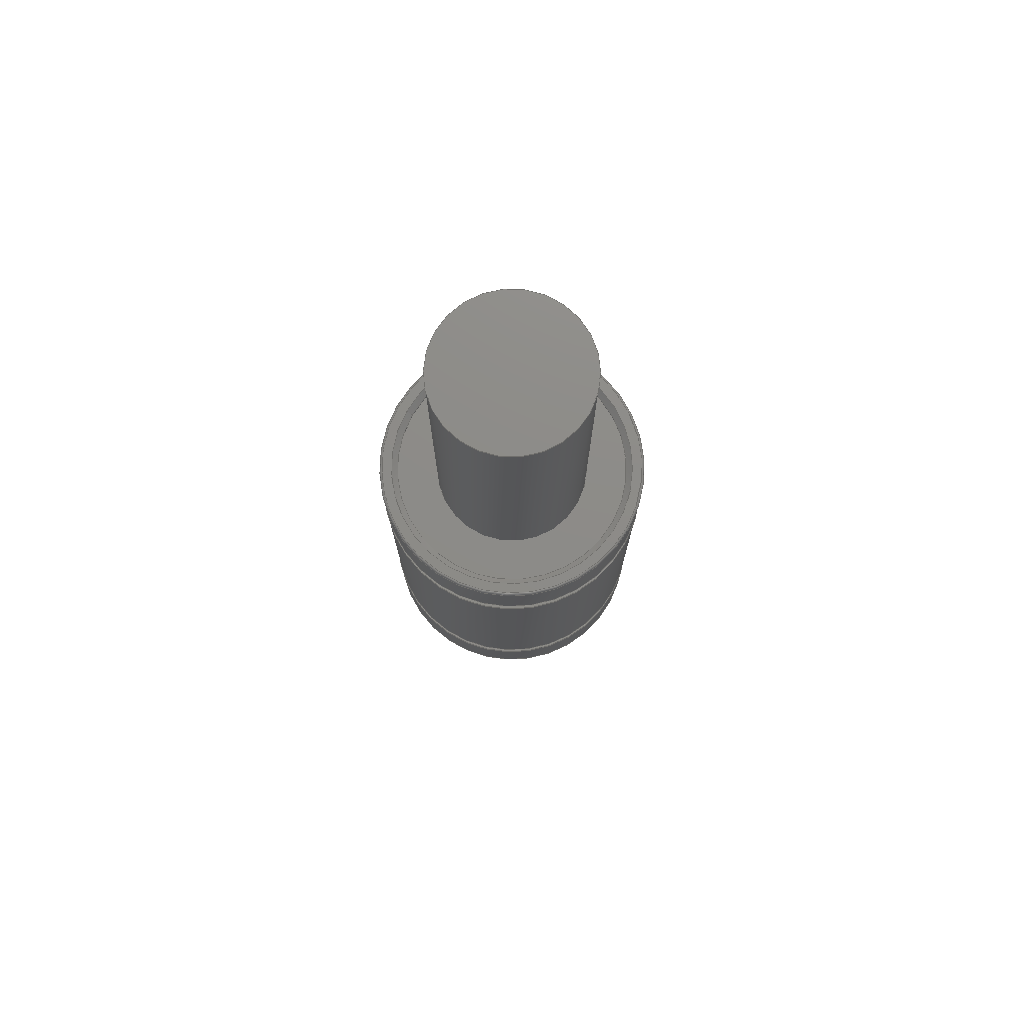
<metadata>
{"format":"step","ext":"stp","renderer":"f3d","projection":"perspective","resolution":1024,"background":"white","views":[{"elev":75.5,"azim":-151.3,"up":"+Y"}]}
</metadata>
<code>
ISO-10303-21;
DATA;
#1=APPLICATION_CONTEXT('automotive design');
#2=APPLICATION_PROTOCOL_DEFINITION('International Standard','automotive_design',2001,#1);
#3=PRODUCT_CONTEXT('',#1,'mechanical');
#4=PRODUCT('LM13','LM13',$,(#3));
#5=PRODUCT_RELATED_PRODUCT_CATEGORY('part',$,(#4));
#6=PRODUCT_DEFINITION_FORMATION('',$,#4);
#7=PRODUCT_DEFINITION_CONTEXT('part definition',#1,'design');
#8=PRODUCT_DEFINITION('',$,#6,#7);
#9=(NAMED_UNIT(*)PLANE_ANGLE_UNIT()SI_UNIT($,.RADIAN.));
#10=DIMENSIONAL_EXPONENTS(0,0,0,0,0,0,0);
#11=PLANE_ANGLE_MEASURE_WITH_UNIT(PLANE_ANGLE_MEASURE(0.01745),#9);
#12=(CONVERSION_BASED_UNIT('DEGREE',#11)NAMED_UNIT(#10)PLANE_ANGLE_UNIT());
#13=(NAMED_UNIT(*)SI_UNIT($,.STERADIAN.)SOLID_ANGLE_UNIT());
#14=(LENGTH_UNIT()NAMED_UNIT(*)SI_UNIT(.MILLI.,.METRE.));
#15=UNCERTAINTY_MEASURE_WITH_UNIT(LENGTH_MEASURE(0.01),#14,'DISTANCE_ACCURACY_VALUE','');
#16=(GEOMETRIC_REPRESENTATION_CONTEXT(3)GLOBAL_UNCERTAINTY_ASSIGNED_CONTEXT((#15))GLOBAL_UNIT_ASSIGNED_CONTEXT((#12,#13,#14))REPRESENTATION_CONTEXT('None','None'));
#17=AXIS2_PLACEMENT_3D('',#18,#19,#20);
#18=CARTESIAN_POINT('',(0,0,0));
#19=DIRECTION('',(0,0,1));
#20=DIRECTION('',(1,0,0));
#21=SHAPE_REPRESENTATION('',(#17),#16);
#22=PRODUCT_DEFINITION_SHAPE('','',#8);
#23=SHAPE_DEFINITION_REPRESENTATION(#22,#21);
#24=(NAMED_UNIT(*)PLANE_ANGLE_UNIT()SI_UNIT($,.RADIAN.));
#25=DIMENSIONAL_EXPONENTS(0,0,0,0,0,0,0);
#26=PLANE_ANGLE_MEASURE_WITH_UNIT(PLANE_ANGLE_MEASURE(0.01745),#24);
#27=(CONVERSION_BASED_UNIT('DEGREE',#26)NAMED_UNIT(#25)PLANE_ANGLE_UNIT());
#28=(NAMED_UNIT(*)SI_UNIT($,.STERADIAN.)SOLID_ANGLE_UNIT());
#29=(LENGTH_UNIT()NAMED_UNIT(*)SI_UNIT(.MILLI.,.METRE.));
#30=UNCERTAINTY_MEASURE_WITH_UNIT(LENGTH_MEASURE(1e-06),#29,'DISTANCE_ACCURACY_VALUE','');
#31=(GEOMETRIC_REPRESENTATION_CONTEXT(3)GLOBAL_UNCERTAINTY_ASSIGNED_CONTEXT((#30))GLOBAL_UNIT_ASSIGNED_CONTEXT((#27,#28,#29))REPRESENTATION_CONTEXT('','3D'));
#32=CARTESIAN_POINT('',(0,0,0));
#33=DIRECTION('',(0,1,0));
#34=DIRECTION('',(1,0,0));
#35=AXIS2_PLACEMENT_3D('',#32,#33,#34);
#36=CYLINDRICAL_SURFACE('',#35,6.5);
#37=CARTESIAN_POINT('',(-6.5,41,7.96e-16));
#38=VERTEX_POINT('',#37);
#39=CARTESIAN_POINT('',(0,41,0));
#40=DIRECTION('',(0,-1,0));
#41=DIRECTION('',(1,0,0));
#42=AXIS2_PLACEMENT_3D('',#39,#40,#41);
#43=CIRCLE('',#42,6.5);
#44=EDGE_CURVE('',#38,#38,#43,.T.);
#45=ORIENTED_EDGE('',*,*,#44,.T.);
#46=EDGE_LOOP('',(#45));
#47=FACE_OUTER_BOUND('',#46,.T.);
#48=CARTESIAN_POINT('',(6.5,15.2,0));
#49=VERTEX_POINT('',#48);
#50=CARTESIAN_POINT('',(-6.079e-15,15.2,0));
#51=DIRECTION('',(0,-1,0));
#52=DIRECTION('',(1,0,0));
#53=AXIS2_PLACEMENT_3D('',#50,#51,#52);
#54=CIRCLE('',#53,6.5);
#55=EDGE_CURVE('',#49,#49,#54,.T.);
#56=ORIENTED_EDGE('',*,*,#55,.F.);
#57=EDGE_LOOP('',(#56));
#58=FACE_BOUND('',#57,.T.);
#59=ADVANCED_FACE('',(#47,#58),#36,.T.);
#60=CARTESIAN_POINT('',(0,0,0));
#61=DIRECTION('',(0,1,0));
#62=DIRECTION('',(1,0,0));
#63=AXIS2_PLACEMENT_3D('',#60,#61,#62);
#64=CYLINDRICAL_SURFACE('',#63,6.5);
#65=CARTESIAN_POINT('',(-6.5,-41,7.96e-16));
#66=VERTEX_POINT('',#65);
#67=CARTESIAN_POINT('',(0,-41,0));
#68=DIRECTION('',(0,1,0));
#69=DIRECTION('',(1,0,0));
#70=AXIS2_PLACEMENT_3D('',#67,#68,#69);
#71=CIRCLE('',#70,6.5);
#72=EDGE_CURVE('',#66,#66,#71,.T.);
#73=ORIENTED_EDGE('',*,*,#72,.T.);
#74=EDGE_LOOP('',(#73));
#75=FACE_OUTER_BOUND('',#74,.T.);
#76=CARTESIAN_POINT('',(6.5,-15.2,0));
#77=VERTEX_POINT('',#76);
#78=CARTESIAN_POINT('',(-5.824e-16,-15.2,0));
#79=DIRECTION('',(0,-1,0));
#80=DIRECTION('',(1,0,0));
#81=AXIS2_PLACEMENT_3D('',#78,#79,#80);
#82=CIRCLE('',#81,6.5);
#83=EDGE_CURVE('',#77,#77,#82,.T.);
#84=ORIENTED_EDGE('',*,*,#83,.T.);
#85=EDGE_LOOP('',(#84));
#86=FACE_BOUND('',#85,.T.);
#87=ADVANCED_FACE('',(#75,#86),#64,.T.);
#88=CARTESIAN_POINT('',(0,-41,0));
#89=DIRECTION('',(0,-1,0));
#90=DIRECTION('',(0,0,-1));
#91=AXIS2_PLACEMENT_3D('',#88,#89,#90);
#92=PLANE('',#91);
#93=ORIENTED_EDGE('',*,*,#72,.F.);
#94=EDGE_LOOP('',(#93));
#95=FACE_OUTER_BOUND('',#94,.T.);
#96=ADVANCED_FACE('',(#95),#92,.T.);
#97=CARTESIAN_POINT('',(0,41,0));
#98=DIRECTION('',(0,-1,0));
#99=DIRECTION('',(0,0,-1));
#100=AXIS2_PLACEMENT_3D('',#97,#98,#99);
#101=PLANE('',#100);
#102=ORIENTED_EDGE('',*,*,#44,.F.);
#103=EDGE_LOOP('',(#102));
#104=FACE_OUTER_BOUND('',#103,.T.);
#105=ADVANCED_FACE('',(#104),#101,.F.);
#106=CARTESIAN_POINT('',(11.25,11.5,0));
#107=DIRECTION('',(0,-1,0));
#108=DIRECTION('',(0,0,-1));
#109=AXIS2_PLACEMENT_3D('',#106,#107,#108);
#110=PLANE('',#109);
#111=CARTESIAN_POINT('',(11.5,11.5,0));
#112=VERTEX_POINT('',#111);
#113=CARTESIAN_POINT('',(-5.41e-15,11.5,0));
#114=DIRECTION('',(0,-1,0));
#115=DIRECTION('',(1,0,0));
#116=AXIS2_PLACEMENT_3D('',#113,#114,#115);
#117=CIRCLE('',#116,11.5);
#118=EDGE_CURVE('',#112,#112,#117,.T.);
#119=ORIENTED_EDGE('',*,*,#118,.T.);
#120=EDGE_LOOP('',(#119));
#121=FACE_OUTER_BOUND('',#120,.T.);
#122=CARTESIAN_POINT('',(11,11.5,0));
#123=VERTEX_POINT('',#122);
#124=CARTESIAN_POINT('',(-5.41e-15,11.5,0));
#125=DIRECTION('',(0,-1,0));
#126=DIRECTION('',(1,0,0));
#127=AXIS2_PLACEMENT_3D('',#124,#125,#126);
#128=CIRCLE('',#127,11);
#129=EDGE_CURVE('',#123,#123,#128,.T.);
#130=ORIENTED_EDGE('',*,*,#129,.F.);
#131=EDGE_LOOP('',(#130));
#132=FACE_BOUND('',#131,.T.);
#133=ADVANCED_FACE('',(#121,#132),#110,.T.);
#134=CARTESIAN_POINT('',(-5.292e-15,10.85,0));
#135=DIRECTION('',(1.808e-16,-1,0));
#136=DIRECTION('',(1,0,0));
#137=AXIS2_PLACEMENT_3D('',#134,#135,#136);
#138=CYLINDRICAL_SURFACE('',#137,11);
#139=CARTESIAN_POINT('',(11,10.2,0));
#140=VERTEX_POINT('',#139);
#141=CARTESIAN_POINT('',(-5.175e-15,10.2,0));
#142=DIRECTION('',(0,-1,0));
#143=DIRECTION('',(1,0,0));
#144=AXIS2_PLACEMENT_3D('',#141,#142,#143);
#145=CIRCLE('',#144,11);
#146=EDGE_CURVE('',#140,#140,#145,.T.);
#147=ORIENTED_EDGE('',*,*,#146,.F.);
#148=EDGE_LOOP('',(#147));
#149=FACE_OUTER_BOUND('',#148,.T.);
#150=ORIENTED_EDGE('',*,*,#129,.T.);
#151=EDGE_LOOP('',(#150));
#152=FACE_BOUND('',#151,.T.);
#153=ADVANCED_FACE('',(#149,#152),#138,.T.);
#154=CARTESIAN_POINT('',(11.25,10.2,0));
#155=DIRECTION('',(0,1,0));
#156=DIRECTION('',(0,0,1));
#157=AXIS2_PLACEMENT_3D('',#154,#155,#156);
#158=PLANE('',#157);
#159=CARTESIAN_POINT('',(11.5,10.2,0));
#160=VERTEX_POINT('',#159);
#161=CARTESIAN_POINT('',(-5.175e-15,10.2,0));
#162=DIRECTION('',(0,-1,0));
#163=DIRECTION('',(1,0,0));
#164=AXIS2_PLACEMENT_3D('',#161,#162,#163);
#165=CIRCLE('',#164,11.5);
#166=EDGE_CURVE('',#160,#160,#165,.T.);
#167=ORIENTED_EDGE('',*,*,#166,.F.);
#168=EDGE_LOOP('',(#167));
#169=FACE_OUTER_BOUND('',#168,.T.);
#170=ORIENTED_EDGE('',*,*,#146,.T.);
#171=EDGE_LOOP('',(#170));
#172=FACE_BOUND('',#171,.T.);
#173=ADVANCED_FACE('',(#169,#172),#158,.T.);
#174=CARTESIAN_POINT('',(-3.331e-15,2.22e-15,0));
#175=DIRECTION('',(1.808e-16,-1,0));
#176=DIRECTION('',(1,0,0));
#177=AXIS2_PLACEMENT_3D('',#174,#175,#176);
#178=CYLINDRICAL_SURFACE('',#177,11.5);
#179=CARTESIAN_POINT('',(11.5,-10.2,0));
#180=VERTEX_POINT('',#179);
#181=CARTESIAN_POINT('',(-1.486e-15,-10.2,0));
#182=DIRECTION('',(0,-1,0));
#183=DIRECTION('',(1,0,0));
#184=AXIS2_PLACEMENT_3D('',#181,#182,#183);
#185=CIRCLE('',#184,11.5);
#186=EDGE_CURVE('',#180,#180,#185,.T.);
#187=ORIENTED_EDGE('',*,*,#186,.F.);
#188=EDGE_LOOP('',(#187));
#189=FACE_OUTER_BOUND('',#188,.T.);
#190=ORIENTED_EDGE('',*,*,#166,.T.);
#191=EDGE_LOOP('',(#190));
#192=FACE_BOUND('',#191,.T.);
#193=ADVANCED_FACE('',(#189,#192),#178,.T.);
#194=CARTESIAN_POINT('',(11.25,-10.2,0));
#195=DIRECTION('',(0,-1,0));
#196=DIRECTION('',(0,0,-1));
#197=AXIS2_PLACEMENT_3D('',#194,#195,#196);
#198=PLANE('',#197);
#199=ORIENTED_EDGE('',*,*,#186,.T.);
#200=EDGE_LOOP('',(#199));
#201=FACE_OUTER_BOUND('',#200,.T.);
#202=CARTESIAN_POINT('',(11,-10.2,0));
#203=VERTEX_POINT('',#202);
#204=CARTESIAN_POINT('',(-1.486e-15,-10.2,0));
#205=DIRECTION('',(0,-1,0));
#206=DIRECTION('',(1,0,0));
#207=AXIS2_PLACEMENT_3D('',#204,#205,#206);
#208=CIRCLE('',#207,11);
#209=EDGE_CURVE('',#203,#203,#208,.T.);
#210=ORIENTED_EDGE('',*,*,#209,.F.);
#211=EDGE_LOOP('',(#210));
#212=FACE_BOUND('',#211,.T.);
#213=ADVANCED_FACE('',(#201,#212),#198,.T.);
#214=CARTESIAN_POINT('',(-1.369e-15,-10.85,0));
#215=DIRECTION('',(1.808e-16,-1,0));
#216=DIRECTION('',(1,0,0));
#217=AXIS2_PLACEMENT_3D('',#214,#215,#216);
#218=CYLINDRICAL_SURFACE('',#217,11);
#219=CARTESIAN_POINT('',(11,-11.5,0));
#220=VERTEX_POINT('',#219);
#221=CARTESIAN_POINT('',(-1.251e-15,-11.5,0));
#222=DIRECTION('',(0,-1,0));
#223=DIRECTION('',(1,0,0));
#224=AXIS2_PLACEMENT_3D('',#221,#222,#223);
#225=CIRCLE('',#224,11);
#226=EDGE_CURVE('',#220,#220,#225,.T.);
#227=ORIENTED_EDGE('',*,*,#226,.F.);
#228=EDGE_LOOP('',(#227));
#229=FACE_OUTER_BOUND('',#228,.T.);
#230=ORIENTED_EDGE('',*,*,#209,.T.);
#231=EDGE_LOOP('',(#230));
#232=FACE_BOUND('',#231,.T.);
#233=ADVANCED_FACE('',(#229,#232),#218,.T.);
#234=CARTESIAN_POINT('',(11.25,-11.5,0));
#235=DIRECTION('',(0,1,0));
#236=DIRECTION('',(0,0,1));
#237=AXIS2_PLACEMENT_3D('',#234,#235,#236);
#238=PLANE('',#237);
#239=CARTESIAN_POINT('',(11.5,-11.5,0));
#240=VERTEX_POINT('',#239);
#241=CARTESIAN_POINT('',(-1.251e-15,-11.5,0));
#242=DIRECTION('',(0,-1,0));
#243=DIRECTION('',(1,0,0));
#244=AXIS2_PLACEMENT_3D('',#241,#242,#243);
#245=CIRCLE('',#244,11.5);
#246=EDGE_CURVE('',#240,#240,#245,.T.);
#247=ORIENTED_EDGE('',*,*,#246,.F.);
#248=EDGE_LOOP('',(#247));
#249=FACE_OUTER_BOUND('',#248,.T.);
#250=ORIENTED_EDGE('',*,*,#226,.T.);
#251=EDGE_LOOP('',(#250));
#252=FACE_BOUND('',#251,.T.);
#253=ADVANCED_FACE('',(#249,#252),#238,.T.);
#254=CARTESIAN_POINT('',(-8.626e-16,-13.65,0));
#255=DIRECTION('',(1.808e-16,-1,0));
#256=DIRECTION('',(1,0,0));
#257=AXIS2_PLACEMENT_3D('',#254,#255,#256);
#258=CYLINDRICAL_SURFACE('',#257,11.5);
#259=CARTESIAN_POINT('',(11.5,-15.8,0));
#260=VERTEX_POINT('',#259);
#261=CARTESIAN_POINT('',(-4.739e-16,-15.8,0));
#262=DIRECTION('',(0,-1,0));
#263=DIRECTION('',(1,0,0));
#264=AXIS2_PLACEMENT_3D('',#261,#262,#263);
#265=CIRCLE('',#264,11.5);
#266=EDGE_CURVE('',#260,#260,#265,.T.);
#267=ORIENTED_EDGE('',*,*,#266,.F.);
#268=EDGE_LOOP('',(#267));
#269=FACE_OUTER_BOUND('',#268,.T.);
#270=ORIENTED_EDGE('',*,*,#246,.T.);
#271=EDGE_LOOP('',(#270));
#272=FACE_BOUND('',#271,.T.);
#273=ADVANCED_FACE('',(#269,#272),#258,.T.);
#274=CARTESIAN_POINT('',(0,-15.8,0));
#275=DIRECTION('',(1.808e-16,-1,0));
#276=DIRECTION('',(0,0,-1));
#277=AXIS2_PLACEMENT_3D('',#274,#275,#276);
#278=TOROIDAL_SURFACE('',#277,11.3,0.2);
#279=CARTESIAN_POINT('',(11.3,-16,0));
#280=VERTEX_POINT('',#279);
#281=CARTESIAN_POINT('',(-4.377e-16,-16,0));
#282=DIRECTION('',(0,-1,0));
#283=DIRECTION('',(1,0,0));
#284=AXIS2_PLACEMENT_3D('',#281,#282,#283);
#285=CIRCLE('',#284,11.3);
#286=EDGE_CURVE('',#280,#280,#285,.T.);
#287=ORIENTED_EDGE('',*,*,#286,.F.);
#288=EDGE_LOOP('',(#287));
#289=FACE_OUTER_BOUND('',#288,.T.);
#290=ORIENTED_EDGE('',*,*,#266,.T.);
#291=EDGE_LOOP('',(#290));
#292=FACE_BOUND('',#291,.T.);
#293=ADVANCED_FACE('',(#289,#292),#278,.T.);
#294=CARTESIAN_POINT('',(10.9,-16,0));
#295=DIRECTION('',(0,-1,0));
#296=DIRECTION('',(0,0,-1));
#297=AXIS2_PLACEMENT_3D('',#294,#295,#296);
#298=PLANE('',#297);
#299=ORIENTED_EDGE('',*,*,#286,.T.);
#300=EDGE_LOOP('',(#299));
#301=FACE_OUTER_BOUND('',#300,.T.);
#302=CARTESIAN_POINT('',(10.5,-16,0));
#303=VERTEX_POINT('',#302);
#304=CARTESIAN_POINT('',(-4.377e-16,-16,0));
#305=DIRECTION('',(0,-1,0));
#306=DIRECTION('',(1,0,0));
#307=AXIS2_PLACEMENT_3D('',#304,#305,#306);
#308=CIRCLE('',#307,10.5);
#309=EDGE_CURVE('',#303,#303,#308,.T.);
#310=ORIENTED_EDGE('',*,*,#309,.F.);
#311=EDGE_LOOP('',(#310));
#312=FACE_BOUND('',#311,.T.);
#313=ADVANCED_FACE('',(#301,#312),#298,.T.);
#314=CARTESIAN_POINT('',(-4.829e-16,-15.75,0));
#315=DIRECTION('',(1.808e-16,-1,0));
#316=DIRECTION('',(1,0,0));
#317=AXIS2_PLACEMENT_3D('',#314,#315,#316);
#318=CONICAL_SURFACE('',#317,10.25,45);
#319=CARTESIAN_POINT('',(10,-15.5,0));
#320=VERTEX_POINT('',#319);
#321=CARTESIAN_POINT('',(-5.281e-16,-15.5,0));
#322=DIRECTION('',(0,-1,0));
#323=DIRECTION('',(1,0,0));
#324=AXIS2_PLACEMENT_3D('',#321,#322,#323);
#325=CIRCLE('',#324,10);
#326=EDGE_CURVE('',#320,#320,#325,.T.);
#327=ORIENTED_EDGE('',*,*,#326,.F.);
#328=EDGE_LOOP('',(#327));
#329=FACE_OUTER_BOUND('',#328,.T.);
#330=ORIENTED_EDGE('',*,*,#309,.T.);
#331=EDGE_LOOP('',(#330));
#332=FACE_BOUND('',#331,.T.);
#333=ADVANCED_FACE('',(#329,#332),#318,.F.);
#334=CARTESIAN_POINT('',(-5.553e-16,-15.35,0));
#335=DIRECTION('',(1.808e-16,-1,0));
#336=DIRECTION('',(1,0,0));
#337=AXIS2_PLACEMENT_3D('',#334,#335,#336);
#338=CYLINDRICAL_SURFACE('',#337,10);
#339=CARTESIAN_POINT('',(10,-15.2,0));
#340=VERTEX_POINT('',#339);
#341=CARTESIAN_POINT('',(-5.824e-16,-15.2,0));
#342=DIRECTION('',(0,-1,0));
#343=DIRECTION('',(1,0,0));
#344=AXIS2_PLACEMENT_3D('',#341,#342,#343);
#345=CIRCLE('',#344,10);
#346=EDGE_CURVE('',#340,#340,#345,.T.);
#347=ORIENTED_EDGE('',*,*,#346,.F.);
#348=EDGE_LOOP('',(#347));
#349=FACE_OUTER_BOUND('',#348,.T.);
#350=ORIENTED_EDGE('',*,*,#326,.T.);
#351=EDGE_LOOP('',(#350));
#352=FACE_BOUND('',#351,.T.);
#353=ADVANCED_FACE('',(#349,#352),#338,.F.);
#354=CARTESIAN_POINT('',(8.25,-15.2,0));
#355=DIRECTION('',(0,-1,0));
#356=DIRECTION('',(0,0,-1));
#357=AXIS2_PLACEMENT_3D('',#354,#355,#356);
#358=PLANE('',#357);
#359=ORIENTED_EDGE('',*,*,#346,.T.);
#360=EDGE_LOOP('',(#359));
#361=FACE_OUTER_BOUND('',#360,.T.);
#362=ORIENTED_EDGE('',*,*,#83,.F.);
#363=EDGE_LOOP('',(#362));
#364=FACE_BOUND('',#363,.T.);
#365=ADVANCED_FACE('',(#361,#364),#358,.T.);
#366=CARTESIAN_POINT('',(8.25,15.2,0));
#367=DIRECTION('',(0,1,0));
#368=DIRECTION('',(0,0,1));
#369=AXIS2_PLACEMENT_3D('',#366,#367,#368);
#370=PLANE('',#369);
#371=CARTESIAN_POINT('',(10,15.2,0));
#372=VERTEX_POINT('',#371);
#373=CARTESIAN_POINT('',(-6.079e-15,15.2,0));
#374=DIRECTION('',(0,-1,0));
#375=DIRECTION('',(1,0,0));
#376=AXIS2_PLACEMENT_3D('',#373,#374,#375);
#377=CIRCLE('',#376,10);
#378=EDGE_CURVE('',#372,#372,#377,.T.);
#379=ORIENTED_EDGE('',*,*,#378,.F.);
#380=EDGE_LOOP('',(#379));
#381=FACE_OUTER_BOUND('',#380,.T.);
#382=ORIENTED_EDGE('',*,*,#55,.T.);
#383=EDGE_LOOP('',(#382));
#384=FACE_BOUND('',#383,.T.);
#385=ADVANCED_FACE('',(#381,#384),#370,.T.);
#386=CARTESIAN_POINT('',(-6.106e-15,15.35,0));
#387=DIRECTION('',(1.808e-16,-1,0));
#388=DIRECTION('',(1,0,0));
#389=AXIS2_PLACEMENT_3D('',#386,#387,#388);
#390=CYLINDRICAL_SURFACE('',#389,10);
#391=CARTESIAN_POINT('',(10,15.5,0));
#392=VERTEX_POINT('',#391);
#393=CARTESIAN_POINT('',(-6.133e-15,15.5,0));
#394=DIRECTION('',(0,-1,0));
#395=DIRECTION('',(1,0,0));
#396=AXIS2_PLACEMENT_3D('',#393,#394,#395);
#397=CIRCLE('',#396,10);
#398=EDGE_CURVE('',#392,#392,#397,.T.);
#399=ORIENTED_EDGE('',*,*,#398,.F.);
#400=EDGE_LOOP('',(#399));
#401=FACE_OUTER_BOUND('',#400,.T.);
#402=ORIENTED_EDGE('',*,*,#378,.T.);
#403=EDGE_LOOP('',(#402));
#404=FACE_BOUND('',#403,.T.);
#405=ADVANCED_FACE('',(#401,#404),#390,.F.);
#406=CARTESIAN_POINT('',(-6.178e-15,15.75,0));
#407=DIRECTION('',(-1.808e-16,1,0));
#408=DIRECTION('',(1,0,0));
#409=AXIS2_PLACEMENT_3D('',#406,#407,#408);
#410=CONICAL_SURFACE('',#409,10.25,45);
#411=CARTESIAN_POINT('',(10.5,16,0));
#412=VERTEX_POINT('',#411);
#413=CARTESIAN_POINT('',(-6.224e-15,16,0));
#414=DIRECTION('',(0,-1,0));
#415=DIRECTION('',(1,0,0));
#416=AXIS2_PLACEMENT_3D('',#413,#414,#415);
#417=CIRCLE('',#416,10.5);
#418=EDGE_CURVE('',#412,#412,#417,.T.);
#419=ORIENTED_EDGE('',*,*,#418,.F.);
#420=EDGE_LOOP('',(#419));
#421=FACE_OUTER_BOUND('',#420,.T.);
#422=ORIENTED_EDGE('',*,*,#398,.T.);
#423=EDGE_LOOP('',(#422));
#424=FACE_BOUND('',#423,.T.);
#425=ADVANCED_FACE('',(#421,#424),#410,.F.);
#426=CARTESIAN_POINT('',(10.9,16,0));
#427=DIRECTION('',(0,1,0));
#428=DIRECTION('',(0,0,1));
#429=AXIS2_PLACEMENT_3D('',#426,#427,#428);
#430=PLANE('',#429);
#431=CARTESIAN_POINT('',(11.3,16,0));
#432=VERTEX_POINT('',#431);
#433=CARTESIAN_POINT('',(-6.224e-15,16,0));
#434=DIRECTION('',(0,-1,0));
#435=DIRECTION('',(1,0,0));
#436=AXIS2_PLACEMENT_3D('',#433,#434,#435);
#437=CIRCLE('',#436,11.3);
#438=EDGE_CURVE('',#432,#432,#437,.T.);
#439=ORIENTED_EDGE('',*,*,#438,.F.);
#440=EDGE_LOOP('',(#439));
#441=FACE_OUTER_BOUND('',#440,.T.);
#442=ORIENTED_EDGE('',*,*,#418,.T.);
#443=EDGE_LOOP('',(#442));
#444=FACE_BOUND('',#443,.T.);
#445=ADVANCED_FACE('',(#441,#444),#430,.T.);
#446=CARTESIAN_POINT('',(-4.441e-15,15.8,0));
#447=DIRECTION('',(1.808e-16,-1,0));
#448=DIRECTION('',(0,0,-1));
#449=AXIS2_PLACEMENT_3D('',#446,#447,#448);
#450=TOROIDAL_SURFACE('',#449,11.3,0.2);
#451=CARTESIAN_POINT('',(11.5,15.8,0));
#452=VERTEX_POINT('',#451);
#453=CARTESIAN_POINT('',(-6.187e-15,15.8,0));
#454=DIRECTION('',(0,-1,0));
#455=DIRECTION('',(1,0,0));
#456=AXIS2_PLACEMENT_3D('',#453,#454,#455);
#457=CIRCLE('',#456,11.5);
#458=EDGE_CURVE('',#452,#452,#457,.T.);
#459=ORIENTED_EDGE('',*,*,#458,.F.);
#460=EDGE_LOOP('',(#459));
#461=FACE_OUTER_BOUND('',#460,.T.);
#462=ORIENTED_EDGE('',*,*,#438,.T.);
#463=EDGE_LOOP('',(#462));
#464=FACE_BOUND('',#463,.T.);
#465=ADVANCED_FACE('',(#461,#464),#450,.T.);
#466=CARTESIAN_POINT('',(-5.799e-15,13.65,0));
#467=DIRECTION('',(1.808e-16,-1,0));
#468=DIRECTION('',(1,0,0));
#469=AXIS2_PLACEMENT_3D('',#466,#467,#468);
#470=CYLINDRICAL_SURFACE('',#469,11.5);
#471=ORIENTED_EDGE('',*,*,#118,.F.);
#472=EDGE_LOOP('',(#471));
#473=FACE_OUTER_BOUND('',#472,.T.);
#474=ORIENTED_EDGE('',*,*,#458,.T.);
#475=EDGE_LOOP('',(#474));
#476=FACE_BOUND('',#475,.T.);
#477=ADVANCED_FACE('',(#473,#476),#470,.T.);
#478=CLOSED_SHELL('',(#59,#87,#96,#105,#133,#153,#173,#193,#213,#233,#253,#273,#293,#313,#333,#353,#365,#385,#405,#425,#445,#465,#477));
#479=MANIFOLD_SOLID_BREP('\X2\C194B9ACB4DC\X0\1',#478);
#480=COLOUR_RGB('\X2\FFFD2EBBFFFDFFFD\X0\',0.7529,0.7529,0.7529);
#481=FILL_AREA_STYLE_COLOUR('\X2\FFFD2EBBFFFDFFFD\X0\',#480);
#482=FILL_AREA_STYLE('\X2\FFFD2EBBFFFDFFFD\X0\',(#481));
#483=SURFACE_STYLE_FILL_AREA(#482);
#484=SURFACE_SIDE_STYLE('\X2\FFFD2EBBFFFDFFFD\X0\',(#483));
#485=SURFACE_STYLE_USAGE(.BOTH.,#484);
#486=PRESENTATION_STYLE_ASSIGNMENT((#485));
#487=STYLED_ITEM('',(#486),#479);
#488=MECHANICAL_DESIGN_GEOMETRIC_PRESENTATION_REPRESENTATION('',(#487),#16);
#489=ADVANCED_BREP_SHAPE_REPRESENTATION('ABSR',(#479),#16);
#490=SHAPE_REPRESENTATION_RELATIONSHIP('SRR','None',#489,#21);
ENDSEC;
END-ISO-10303-21;

</code>
